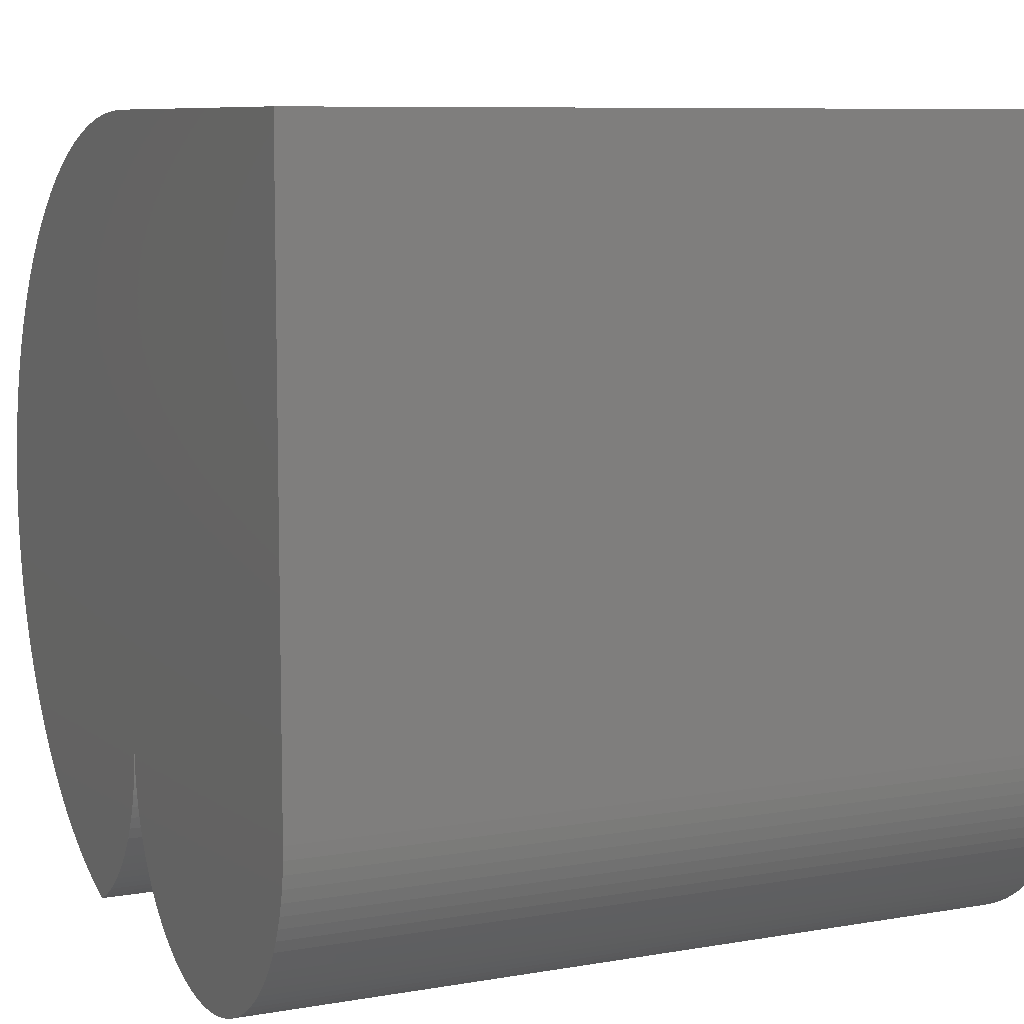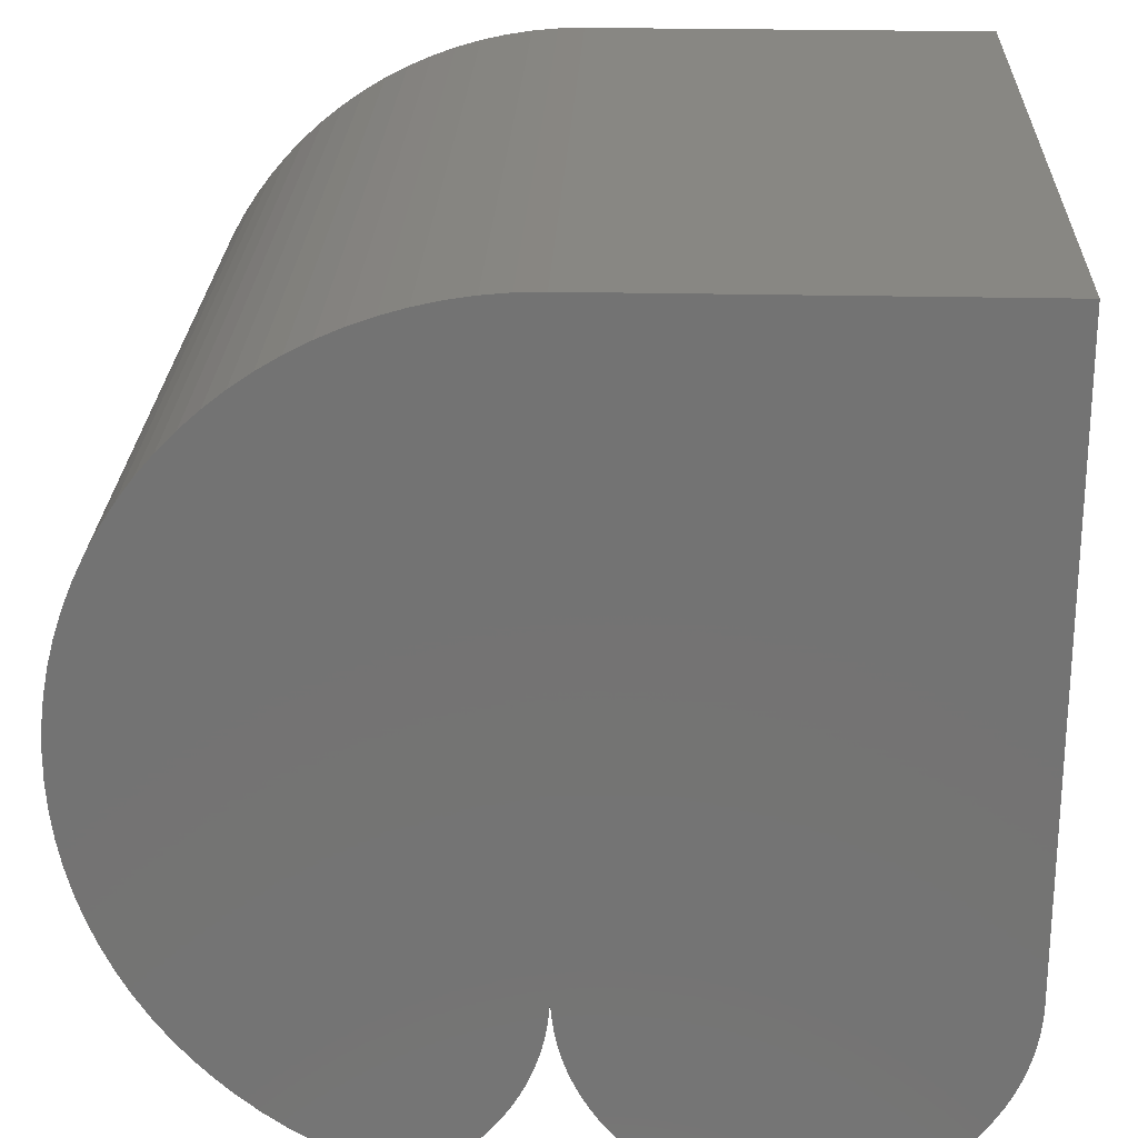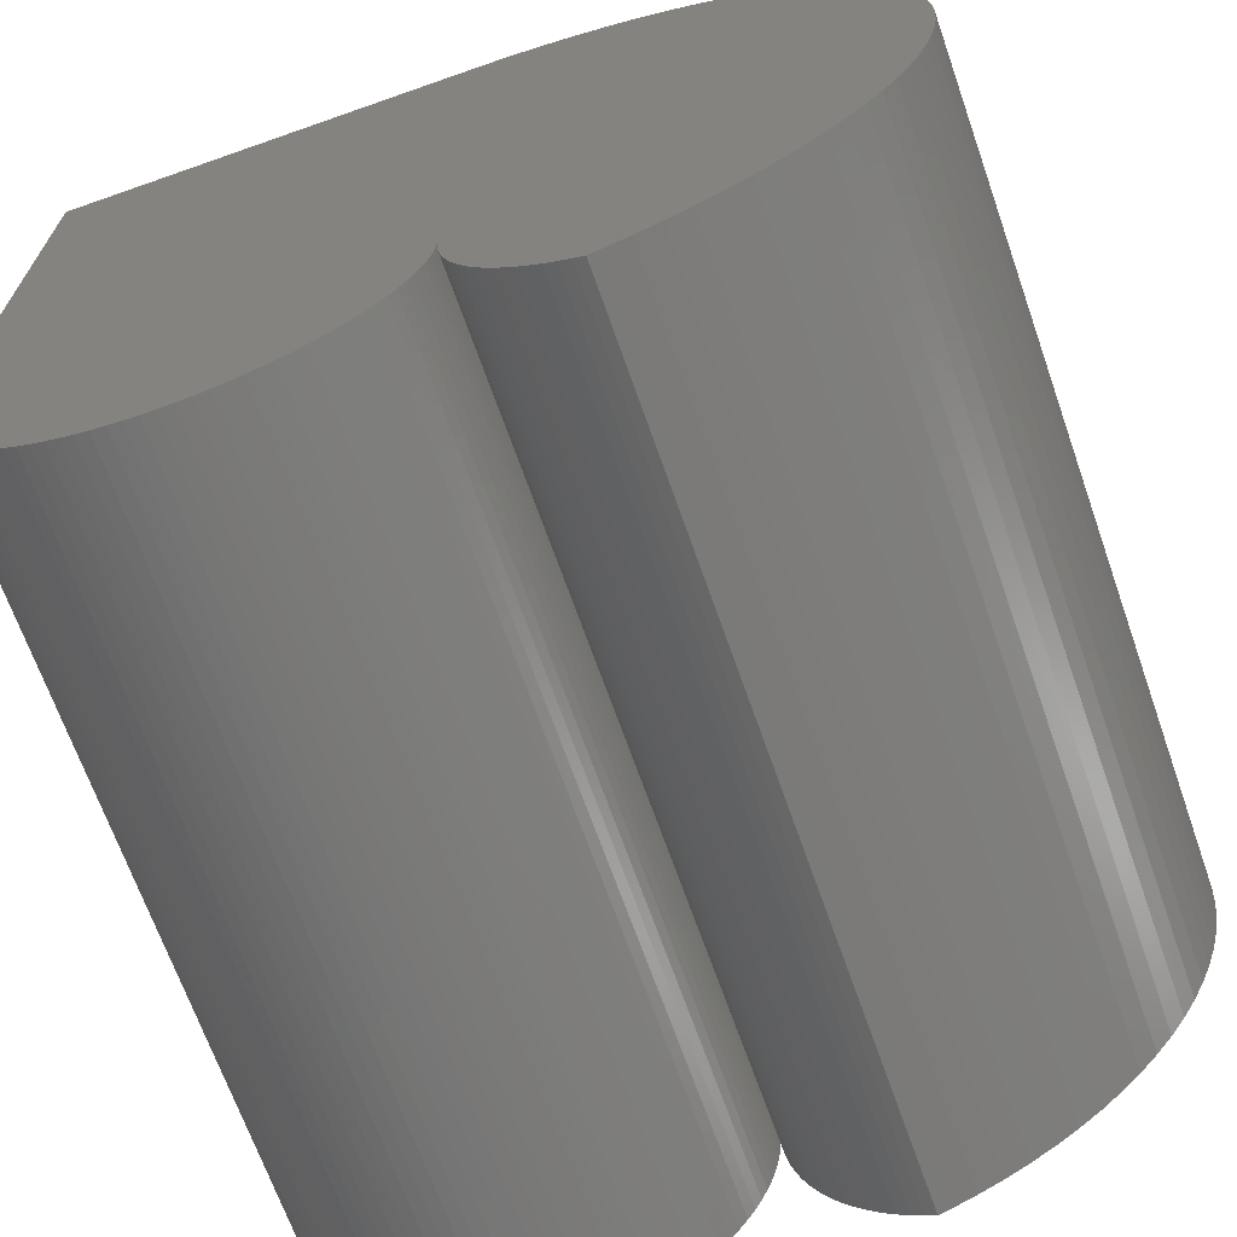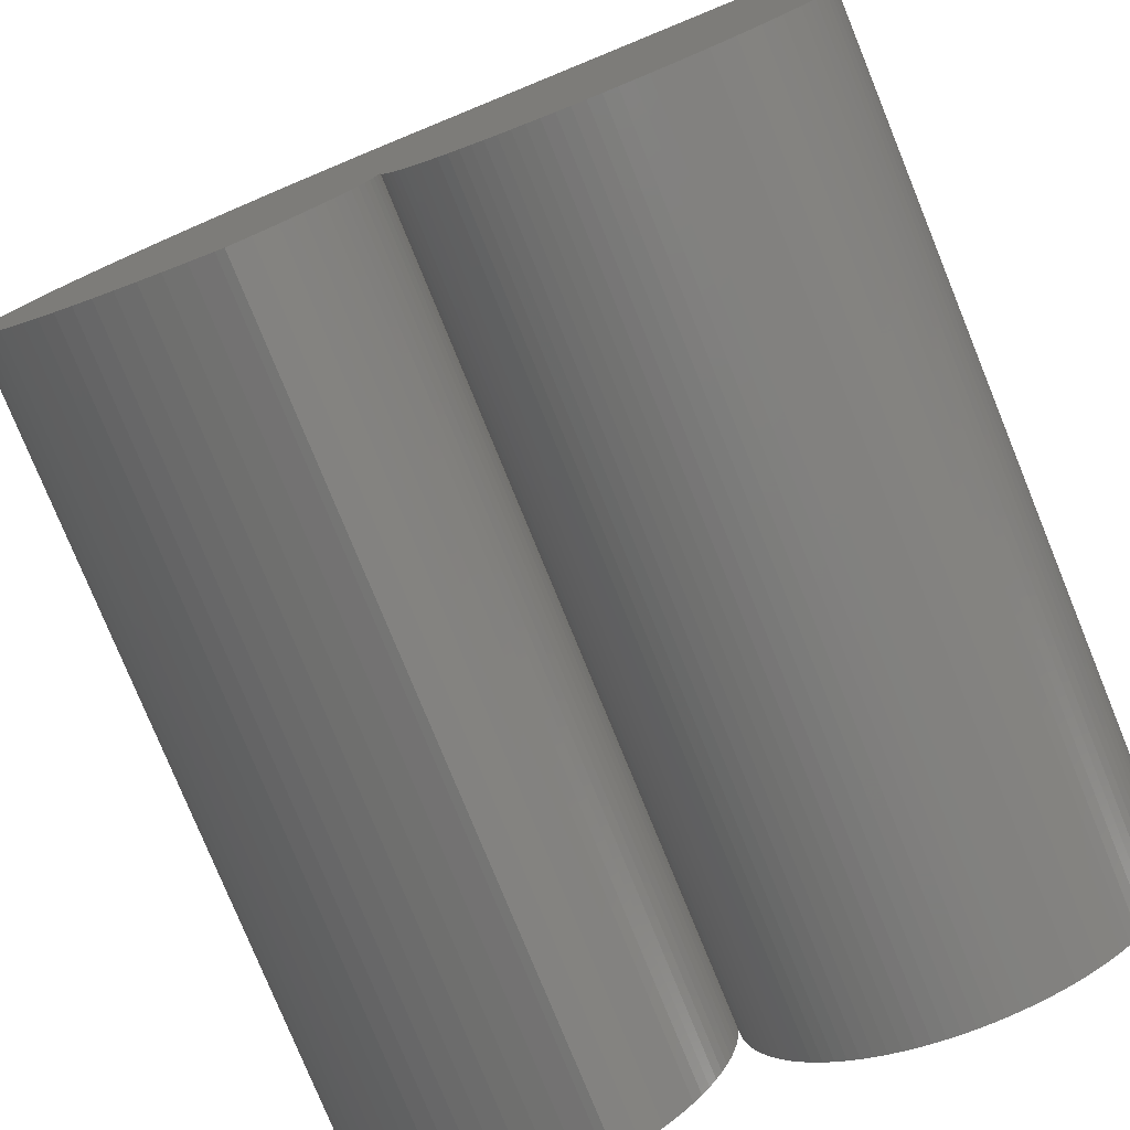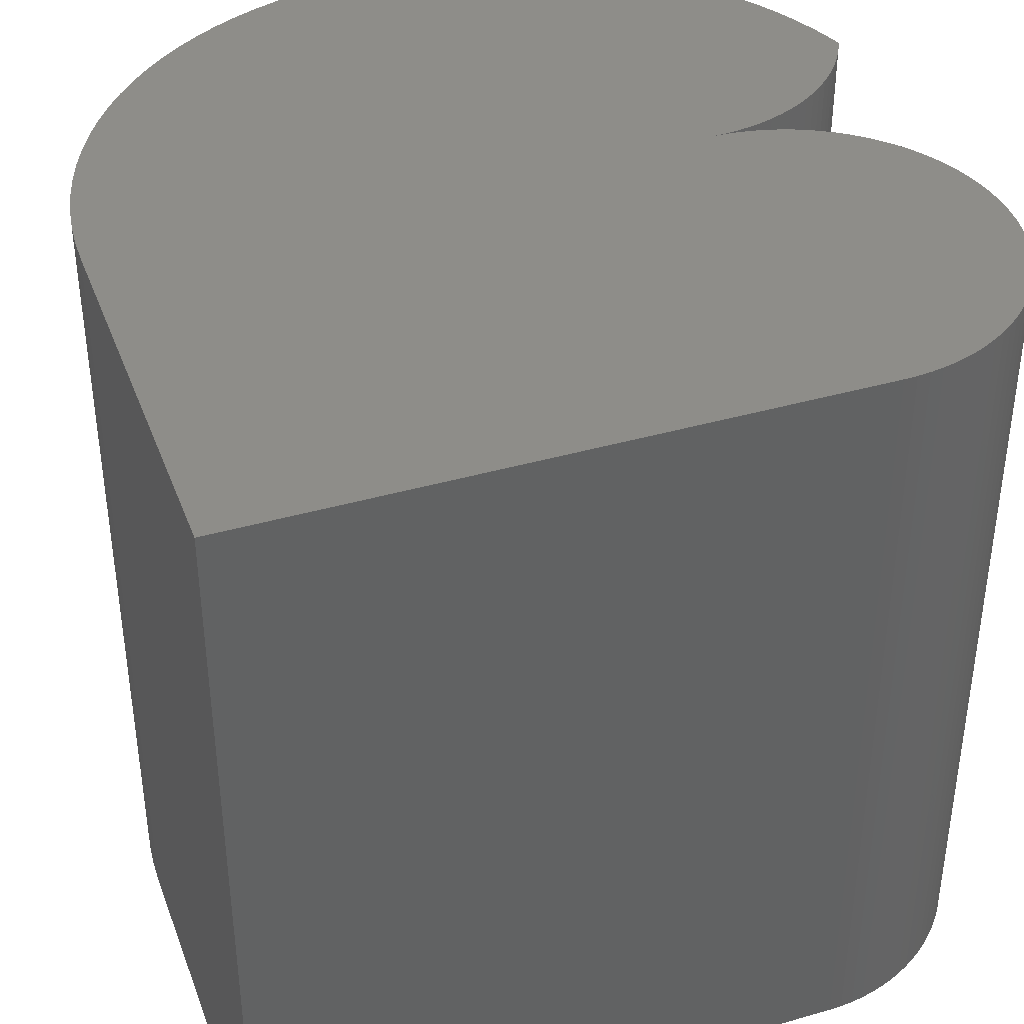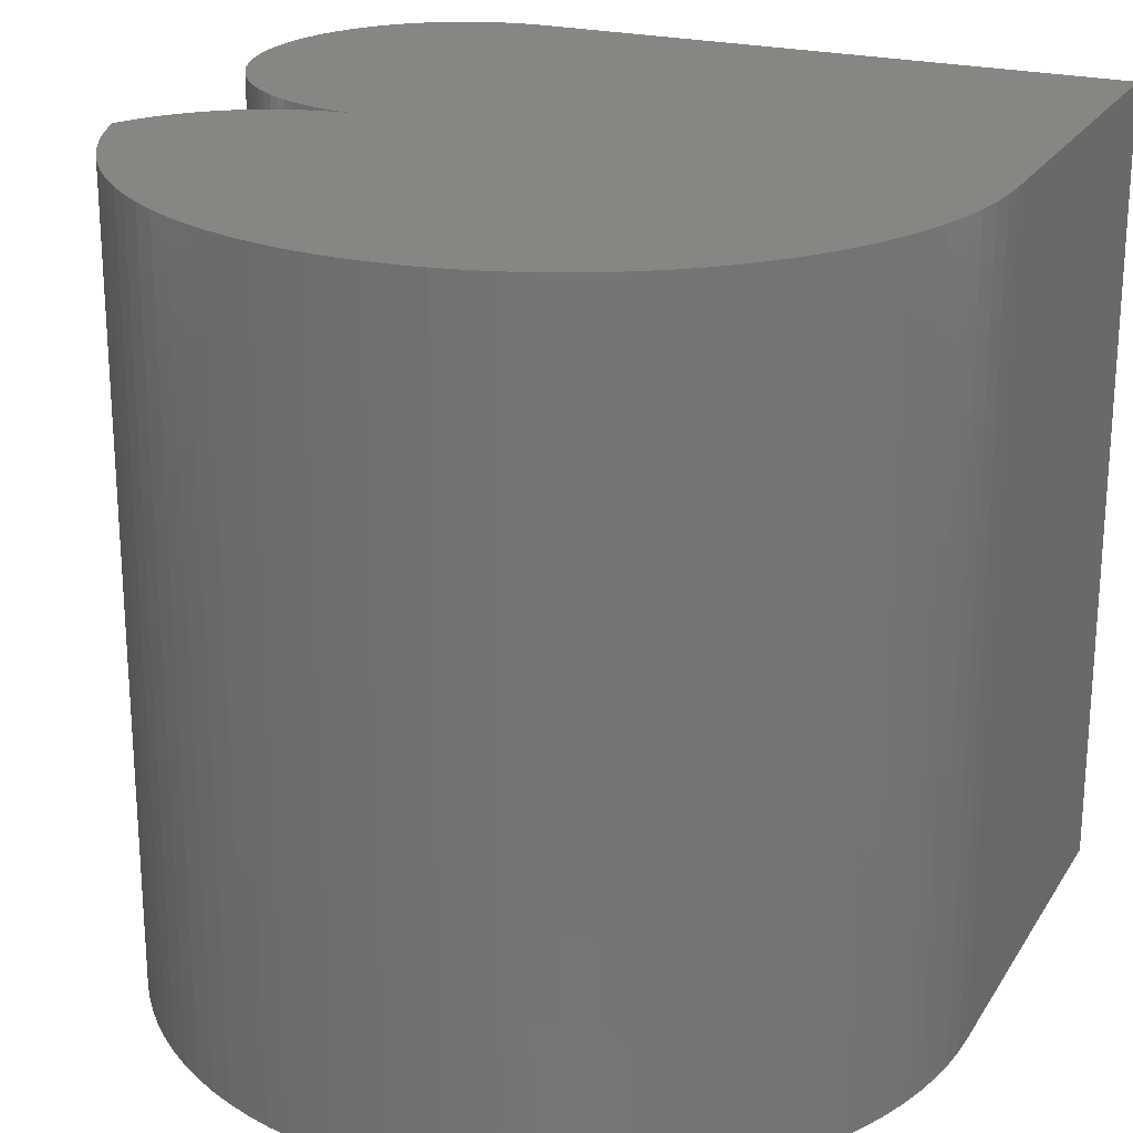
<metadata>
{"format":"stl","ext":"stl","renderer":"f3d","projection":"perspective","resolution":1024,"background":"white","views":[{"elev":8.2,"azim":-115.6,"up":"+Y"},{"elev":24.1,"azim":-177.8,"up":"+Y"},{"elev":-68.3,"azim":19.4,"up":"+Y"},{"elev":-78.4,"azim":-157.8,"up":"+Y"},{"elev":39.8,"azim":-109.6,"up":"+Z"},{"elev":22.6,"azim":113.9,"up":"+Z"}]}
</metadata>
<code>
# stl→obj: 228 verts, 452 faces
v -5 -2.5 -5
v -5 5 5
v -5 5 -5
v -5 -2.5 5
v 0 -2.5 5
v 4.997 0.1602 5
v 4.977 0.4801 5
v 4.997 -0.1603 5
v 4.936 0.798 5
v 4.977 -0.4801 5
v 4.875 1.113 5
v 4.936 -0.798 5
v 4.793 1.423 5
v 4.875 -1.113 5
v 4.692 1.727 5
v 4.793 -1.423 5
v 4.572 2.024 5
v 4.692 -1.727 5
v 4.433 2.313 5
v 4.572 -2.024 5
v 4.276 2.592 5
v 4.433 -2.313 5
v 4.101 2.861 5
v 4.276 -2.592 5
v 3.909 3.117 5
v 4.101 -2.861 5
v 3.701 3.361 5
v 3.909 -3.117 5
v 3.478 3.592 5
v 3.701 -3.362 5
v 3.241 3.807 5
v 3.478 -3.592 5
v 2.991 4.007 5
v 3.241 -3.807 5
v 2.728 4.19 5
v 2.991 -4.007 5
v 2.454 4.357 5
v 0.005127 -2.66 5
v 2.169 4.505 5
v 0.02052 -2.82 5
v 1.876 4.635 5
v 2.728 -4.19 5
v 1.576 4.745 5
v 0.0461 -2.978 5
v 0.08176 -3.134 5
v 0.2476 -3.585 5
v 2.454 -4.357 5
v 1.268 4.836 5
v 1.576 -4.745 5
v 1.344 -4.716 5
v 1.469 -4.777 5
v 1.204 -4.638 5
v 0.9558 4.908 5
v 1.876 -4.635 5
v 1.07 -4.55 5
v 0.9413 -4.455 5
v 0.6394 4.959 5
v 2.169 -4.505 5
v 0.8192 -4.351 5
v 0.7041 -4.239 5
v 0.5964 -4.121 5
v 0.3203 4.99 5
v 0.4965 -3.995 5
v 0.4048 -3.864 5
v 0.3217 -3.727 5
v 0.1827 -3.438 5
v 0.1273 -3.288 5
v 0 5 5
v -0.005142 -2.66 5
v -0.02054 -2.82 5
v -0.04611 -2.978 5
v -0.08177 -3.134 5
v -0.1274 -3.288 5
v -0.1827 -3.438 5
v -0.2476 -3.585 5
v -0.3217 -3.727 5
v -0.4048 -3.864 5
v -0.4965 -3.995 5
v -0.5964 -4.121 5
v -0.7041 -4.239 5
v -0.8193 -4.351 5
v -0.9413 -4.455 5
v -1.07 -4.55 5
v -1.204 -4.638 5
v -1.344 -4.716 5
v -1.488 -4.786 5
v -1.637 -4.846 5
v -1.789 -4.897 5
v -1.944 -4.937 5
v -2.101 -4.968 5
v -2.26 -4.988 5
v -2.42 -4.999 5
v -2.58 -4.999 5
v -2.74 -4.988 5
v -2.899 -4.968 5
v -3.056 -4.937 5
v -3.211 -4.897 5
v -3.363 -4.846 5
v -3.512 -4.786 5
v -3.656 -4.716 5
v -3.796 -4.638 5
v -3.93 -4.55 5
v -4.059 -4.455 5
v -4.181 -4.351 5
v -4.296 -4.239 5
v -4.404 -4.121 5
v -4.504 -3.995 5
v -4.595 -3.864 5
v -4.678 -3.727 5
v -4.752 -3.585 5
v -4.817 -3.438 5
v -4.873 -3.288 5
v -4.918 -3.134 5
v -4.954 -2.978 5
v -4.979 -2.82 5
v -4.995 -2.66 5
v 0 -2.5 -5
v 4.997 -0.1603 -5
v 4.977 -0.4801 -5
v 4.997 0.1602 -5
v 4.936 -0.798 -5
v 4.977 0.4801 -5
v 4.875 -1.113 -5
v 4.936 0.798 -5
v 4.793 -1.423 -5
v 4.875 1.113 -5
v 4.692 -1.727 -5
v 4.793 1.423 -5
v 4.572 -2.024 -5
v 4.692 1.727 -5
v 4.433 -2.313 -5
v 4.572 2.024 -5
v 4.276 -2.592 -5
v 4.433 2.313 -5
v 4.101 -2.861 -5
v 4.276 2.592 -5
v 3.909 -3.117 -5
v 4.101 2.861 -5
v 3.701 -3.362 -5
v 3.909 3.117 -5
v 3.478 -3.592 -5
v 3.701 3.361 -5
v 3.241 -3.807 -5
v 3.478 3.592 -5
v 2.991 -4.007 -5
v 3.241 3.807 -5
v 0.02052 -2.82 -5
v 2.728 -4.19 -5
v 2.991 4.007 -5
v 0.2476 -3.585 -5
v 2.454 -4.357 -5
v 2.728 4.19 -5
v 0.4965 -3.995 -5
v 2.169 -4.505 -5
v 2.454 4.357 -5
v 0.9413 -4.455 -5
v 1.876 -4.635 -5
v 2.169 4.505 -5
v 1.204 -4.638 -5
v 1.576 -4.745 -5
v 1.876 4.635 -5
v 1.344 -4.716 -5
v 1.469 -4.777 -5
v 1.576 4.745 -5
v 1.07 -4.55 -5
v 1.268 4.836 -5
v 0.8192 -4.351 -5
v 0.7041 -4.239 -5
v 0.5964 -4.121 -5
v 0.9558 4.908 -5
v 0.4048 -3.864 -5
v 0.3217 -3.727 -5
v 0.6394 4.959 -5
v 0.1827 -3.438 -5
v 0.1273 -3.288 -5
v 0.08176 -3.134 -5
v 0.0461 -2.978 -5
v 0.005127 -2.66 -5
v 0.3203 4.99 -5
v 0 5 -5
v -0.005142 -2.66 -5
v -0.02054 -2.82 -5
v -0.04611 -2.978 -5
v -0.08177 -3.134 -5
v -0.1274 -3.288 -5
v -0.1827 -3.438 -5
v -0.2476 -3.585 -5
v -0.3217 -3.727 -5
v -0.4048 -3.864 -5
v -0.4965 -3.995 -5
v -0.5964 -4.121 -5
v -0.7041 -4.239 -5
v -0.8193 -4.351 -5
v -0.9413 -4.455 -5
v -1.07 -4.55 -5
v -1.204 -4.638 -5
v -1.344 -4.716 -5
v -1.488 -4.786 -5
v -1.637 -4.846 -5
v -1.789 -4.897 -5
v -1.944 -4.937 -5
v -2.101 -4.968 -5
v -2.26 -4.988 -5
v -2.42 -4.999 -5
v -2.58 -4.999 -5
v -2.74 -4.988 -5
v -2.899 -4.968 -5
v -3.056 -4.937 -5
v -3.211 -4.897 -5
v -3.363 -4.846 -5
v -3.512 -4.786 -5
v -3.656 -4.716 -5
v -3.796 -4.638 -5
v -3.93 -4.55 -5
v -4.059 -4.455 -5
v -4.181 -4.351 -5
v -4.296 -4.239 -5
v -4.404 -4.121 -5
v -4.504 -3.995 -5
v -4.595 -3.864 -5
v -4.678 -3.727 -5
v -4.752 -3.585 -5
v -4.817 -3.438 -5
v -4.873 -3.288 -5
v -4.918 -3.134 -5
v -4.954 -2.978 -5
v -4.979 -2.82 -5
v -4.995 -2.66 -5
f 1 2 3
f 2 1 4
f 5 6 7
f 6 5 8
f 5 7 9
f 8 5 10
f 5 9 11
f 10 5 12
f 5 11 13
f 12 5 14
f 5 13 15
f 14 5 16
f 5 15 17
f 16 5 18
f 5 17 19
f 18 5 20
f 5 19 21
f 20 5 22
f 5 21 23
f 22 5 24
f 5 23 25
f 24 5 26
f 5 25 27
f 26 5 28
f 5 27 29
f 28 5 30
f 5 29 31
f 30 5 32
f 5 31 33
f 32 5 34
f 5 33 35
f 34 5 36
f 5 35 37
f 38 36 5
f 5 37 39
f 40 36 38
f 5 39 41
f 36 40 42
f 5 41 43
f 44 42 40
f 45 42 44
f 42 46 47
f 5 43 48
f 49 50 51
f 49 52 50
f 5 48 53
f 54 52 49
f 52 54 55
f 55 54 56
f 5 53 57
f 58 56 54
f 56 58 59
f 59 58 60
f 60 58 61
f 5 57 62
f 61 58 63
f 47 63 58
f 63 47 64
f 64 47 65
f 65 47 46
f 46 42 66
f 66 42 67
f 5 62 68
f 67 42 45
f 4 5 68
f 5 4 69
f 69 4 70
f 70 4 71
f 71 4 72
f 72 4 73
f 73 4 74
f 74 4 75
f 75 4 76
f 76 4 77
f 77 4 78
f 78 4 79
f 79 4 80
f 80 4 81
f 81 4 82
f 82 4 83
f 83 4 84
f 84 4 85
f 85 4 86
f 86 4 87
f 87 4 88
f 88 4 89
f 89 4 90
f 90 4 91
f 91 4 92
f 92 4 93
f 93 4 94
f 94 4 95
f 95 4 96
f 96 4 97
f 97 4 98
f 98 4 99
f 99 4 100
f 100 4 101
f 101 4 102
f 102 4 103
f 103 4 104
f 104 4 105
f 105 4 106
f 106 4 107
f 107 4 108
f 108 4 109
f 109 4 110
f 110 4 111
f 111 4 112
f 112 4 113
f 113 4 114
f 114 4 115
f 4 68 2
f 115 4 116
f 117 118 119
f 118 117 120
f 117 119 121
f 120 117 122
f 117 121 123
f 122 117 124
f 117 123 125
f 124 117 126
f 117 125 127
f 126 117 128
f 117 127 129
f 128 117 130
f 117 129 131
f 130 117 132
f 117 131 133
f 132 117 134
f 117 133 135
f 134 117 136
f 117 135 137
f 136 117 138
f 117 137 139
f 138 117 140
f 117 139 141
f 140 117 142
f 117 141 143
f 142 117 144
f 117 143 145
f 144 117 146
f 147 145 148
f 146 117 149
f 150 148 151
f 149 117 152
f 153 151 154
f 152 117 155
f 156 154 157
f 155 117 158
f 159 157 160
f 158 117 161
f 162 160 163
f 159 160 162
f 161 117 164
f 157 159 165
f 157 165 156
f 164 117 166
f 154 156 167
f 154 167 168
f 154 168 169
f 166 117 170
f 154 169 153
f 151 153 171
f 151 171 172
f 151 172 150
f 170 117 173
f 148 150 174
f 148 174 175
f 148 175 176
f 148 176 177
f 148 177 147
f 145 147 178
f 145 178 117
f 173 117 179
f 117 180 179
f 1 117 181
f 1 181 182
f 1 182 183
f 1 183 184
f 1 184 185
f 1 185 186
f 1 186 187
f 1 187 188
f 1 188 189
f 1 189 190
f 1 190 191
f 1 191 192
f 1 192 193
f 1 193 194
f 1 194 195
f 1 195 196
f 1 196 197
f 1 197 198
f 1 198 199
f 1 199 200
f 1 200 201
f 1 201 202
f 1 202 203
f 1 203 204
f 1 204 205
f 1 205 206
f 1 206 207
f 1 207 208
f 1 208 209
f 1 209 210
f 1 210 211
f 1 211 212
f 1 212 213
f 1 213 214
f 1 214 215
f 1 215 216
f 1 216 217
f 1 217 218
f 1 218 219
f 1 219 220
f 1 220 221
f 1 221 222
f 1 222 223
f 1 223 224
f 1 224 225
f 1 225 226
f 1 226 227
f 1 227 228
f 117 1 180
f 180 1 3
f 180 2 68
f 2 180 3
f 164 48 43
f 48 164 166
f 179 68 62
f 68 179 180
f 146 33 31
f 33 146 149
f 163 49 51
f 49 163 160
f 170 57 53
f 57 170 173
f 166 53 48
f 53 166 170
f 173 62 57
f 62 173 179
f 158 41 39
f 41 158 161
f 155 39 37
f 39 155 158
f 27 144 29
f 144 27 142
f 25 142 27
f 142 25 140
f 21 138 23
f 138 21 136
f 11 128 13
f 128 11 126
f 7 124 9
f 124 7 122
f 24 131 22
f 131 24 133
f 161 43 41
f 43 161 164
f 152 37 35
f 37 152 155
f 149 35 33
f 35 149 152
f 144 31 29
f 31 144 146
f 23 140 25
f 140 23 138
f 14 121 12
f 121 14 123
f 8 120 6
f 120 8 118
f 9 126 11
f 126 9 124
f 6 122 7
f 122 6 120
f 15 132 17
f 132 15 130
f 17 134 19
f 134 17 132
f 13 130 15
f 130 13 128
f 19 136 21
f 136 19 134
f 30 137 28
f 137 30 139
f 22 129 20
f 129 22 131
f 148 36 42
f 36 148 145
f 160 54 49
f 54 160 157
f 16 123 14
f 123 16 125
f 18 125 16
f 125 18 127
f 20 127 18
f 127 20 129
f 10 118 8
f 118 10 119
f 32 139 30
f 139 32 141
f 143 32 34
f 32 143 141
f 145 34 36
f 34 145 143
f 26 133 24
f 133 26 135
f 28 135 26
f 135 28 137
f 154 47 58
f 47 154 151
f 157 58 54
f 58 157 154
f 151 42 47
f 42 151 148
f 12 119 10
f 119 12 121
f 227 116 228
f 116 227 115
f 226 115 227
f 115 226 114
f 225 114 226
f 114 225 113
f 224 113 225
f 113 224 112
f 223 112 224
f 112 223 111
f 222 111 223
f 111 222 110
f 221 110 222
f 110 221 109
f 220 109 221
f 109 220 108
f 219 108 220
f 108 219 107
f 218 107 219
f 107 218 106
f 217 106 218
f 106 217 105
f 217 104 105
f 104 217 216
f 216 103 104
f 103 216 215
f 215 102 103
f 102 215 214
f 214 101 102
f 101 214 213
f 213 100 101
f 100 213 212
f 212 99 100
f 99 212 211
f 211 98 99
f 98 211 210
f 210 97 98
f 97 210 209
f 209 96 97
f 96 209 208
f 208 95 96
f 95 208 207
f 207 94 95
f 94 207 206
f 206 93 94
f 93 206 205
f 205 92 93
f 92 205 204
f 204 91 92
f 91 204 203
f 203 90 91
f 90 203 202
f 202 89 90
f 89 202 201
f 201 88 89
f 88 201 200
f 200 87 88
f 87 200 199
f 199 86 87
f 86 199 198
f 198 85 86
f 85 198 197
f 197 84 85
f 84 197 196
f 196 83 84
f 83 196 195
f 195 82 83
f 82 195 194
f 194 81 82
f 81 194 193
f 193 80 81
f 80 193 192
f 80 191 79
f 191 80 192
f 79 190 78
f 190 79 191
f 78 189 77
f 189 78 190
f 77 188 76
f 188 77 189
f 76 187 75
f 187 76 188
f 75 186 74
f 186 75 187
f 74 185 73
f 185 74 186
f 73 184 72
f 184 73 185
f 72 183 71
f 183 72 184
f 71 182 70
f 182 71 183
f 70 181 69
f 181 70 182
f 69 117 5
f 117 69 181
f 178 5 117
f 5 178 38
f 147 38 178
f 38 147 40
f 177 40 147
f 40 177 44
f 176 44 177
f 44 176 45
f 175 45 176
f 45 175 67
f 174 67 175
f 67 174 66
f 150 66 174
f 66 150 46
f 172 46 150
f 46 172 65
f 171 65 172
f 65 171 64
f 153 64 171
f 64 153 63
f 169 63 153
f 63 169 61
f 168 61 169
f 61 168 60
f 168 59 60
f 59 168 167
f 167 56 59
f 56 167 156
f 156 55 56
f 55 156 165
f 165 52 55
f 52 165 159
f 159 50 52
f 50 159 162
f 162 51 50
f 51 162 163
f 228 4 1
f 4 228 116

</code>
